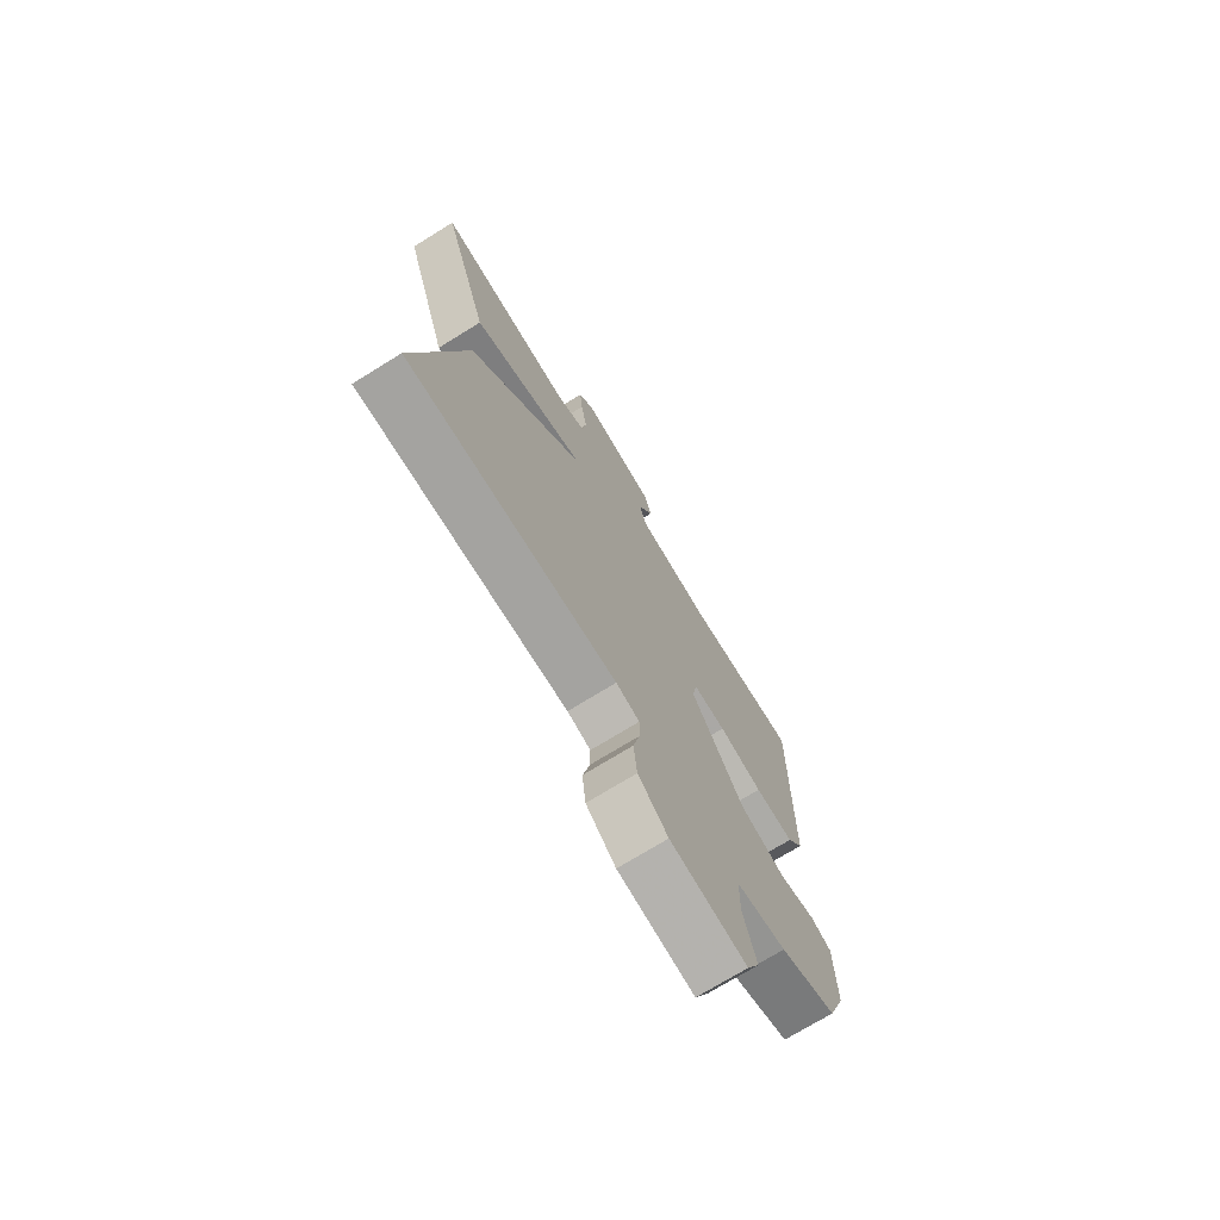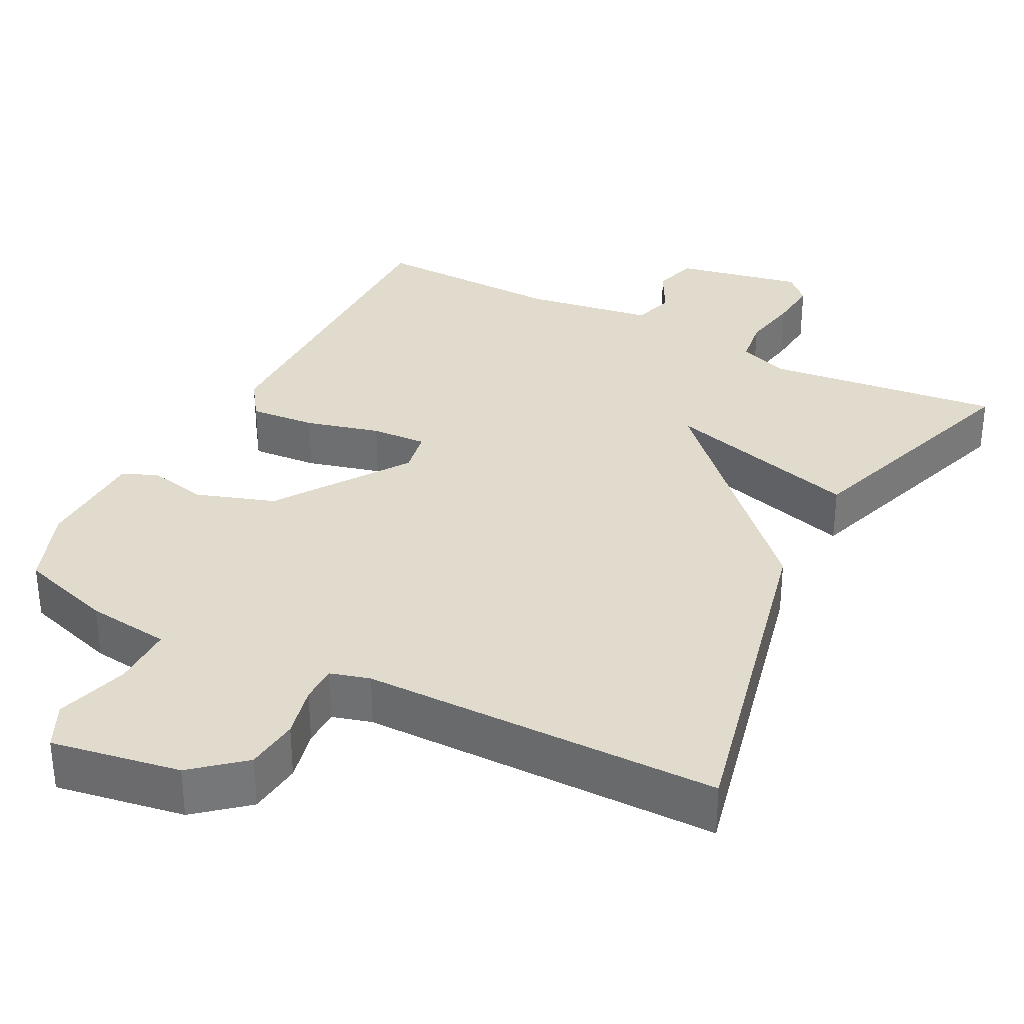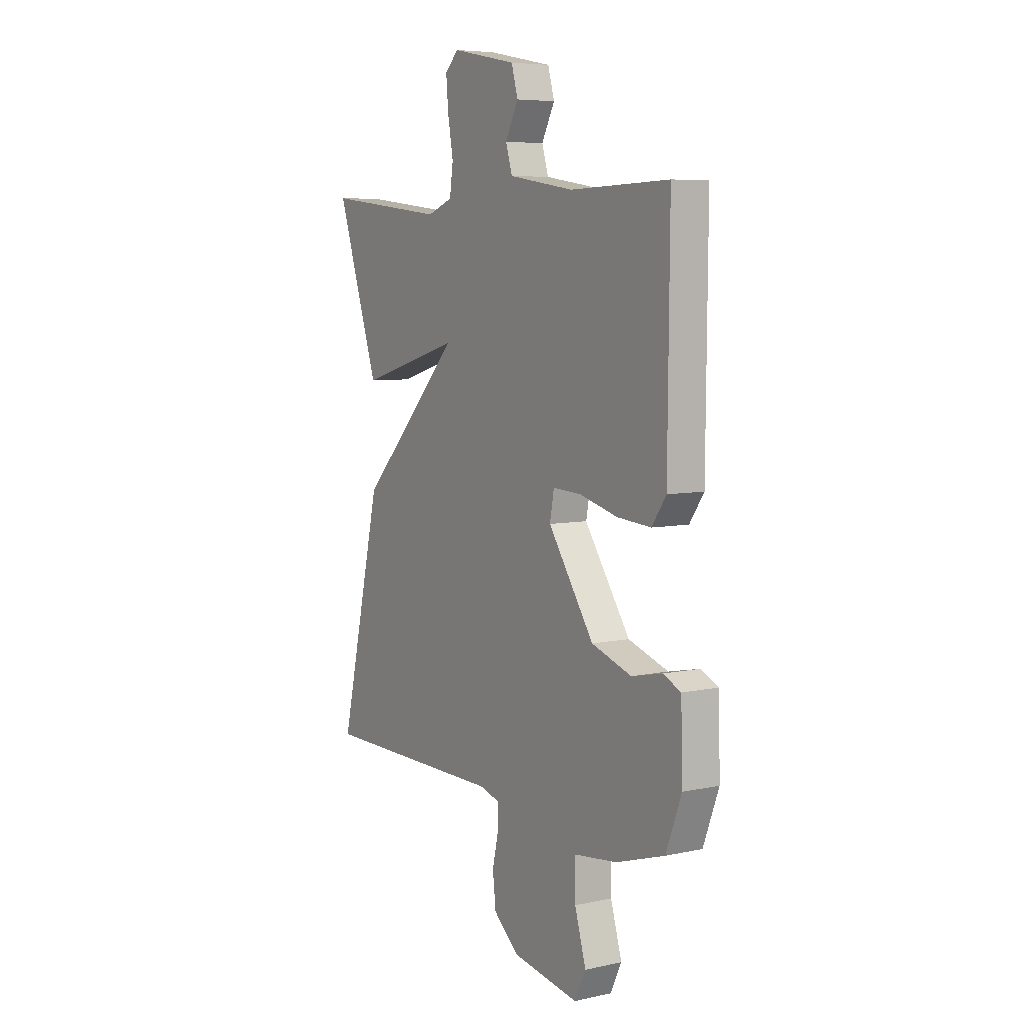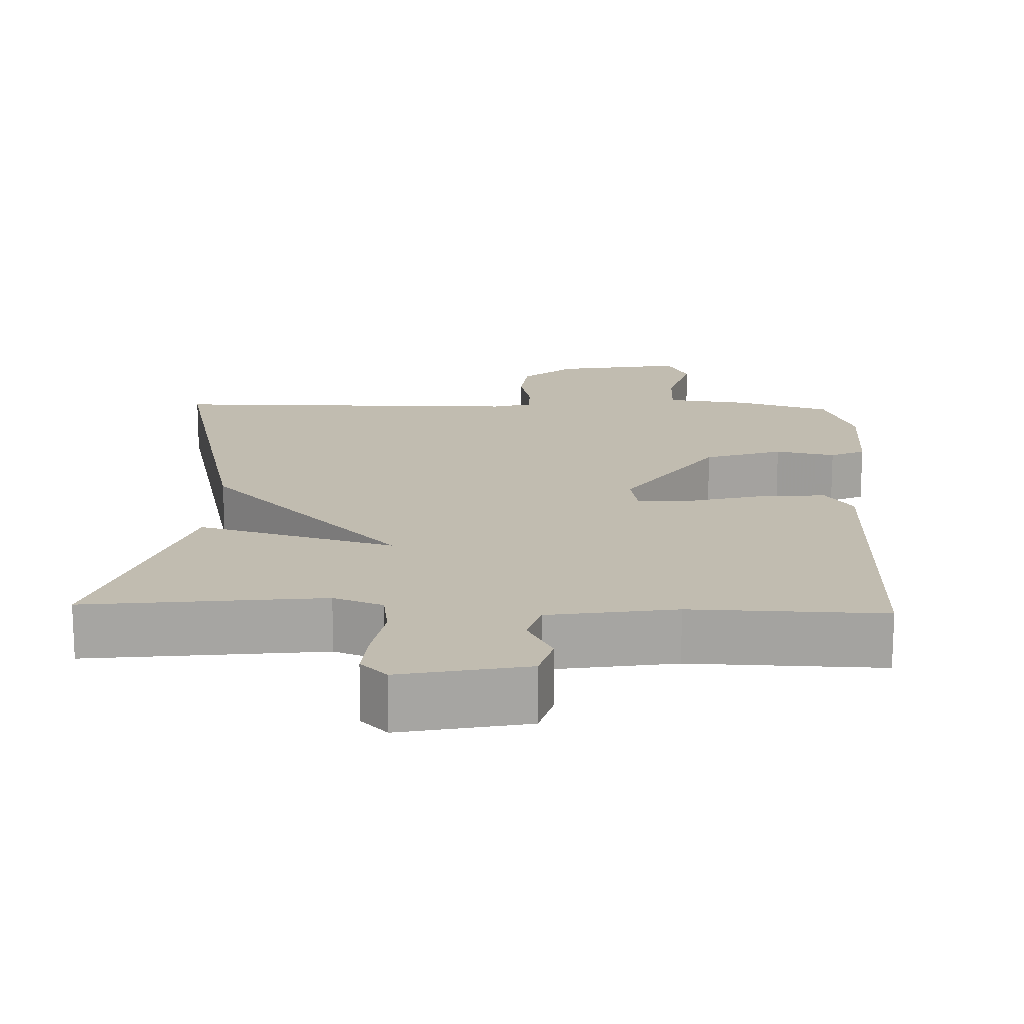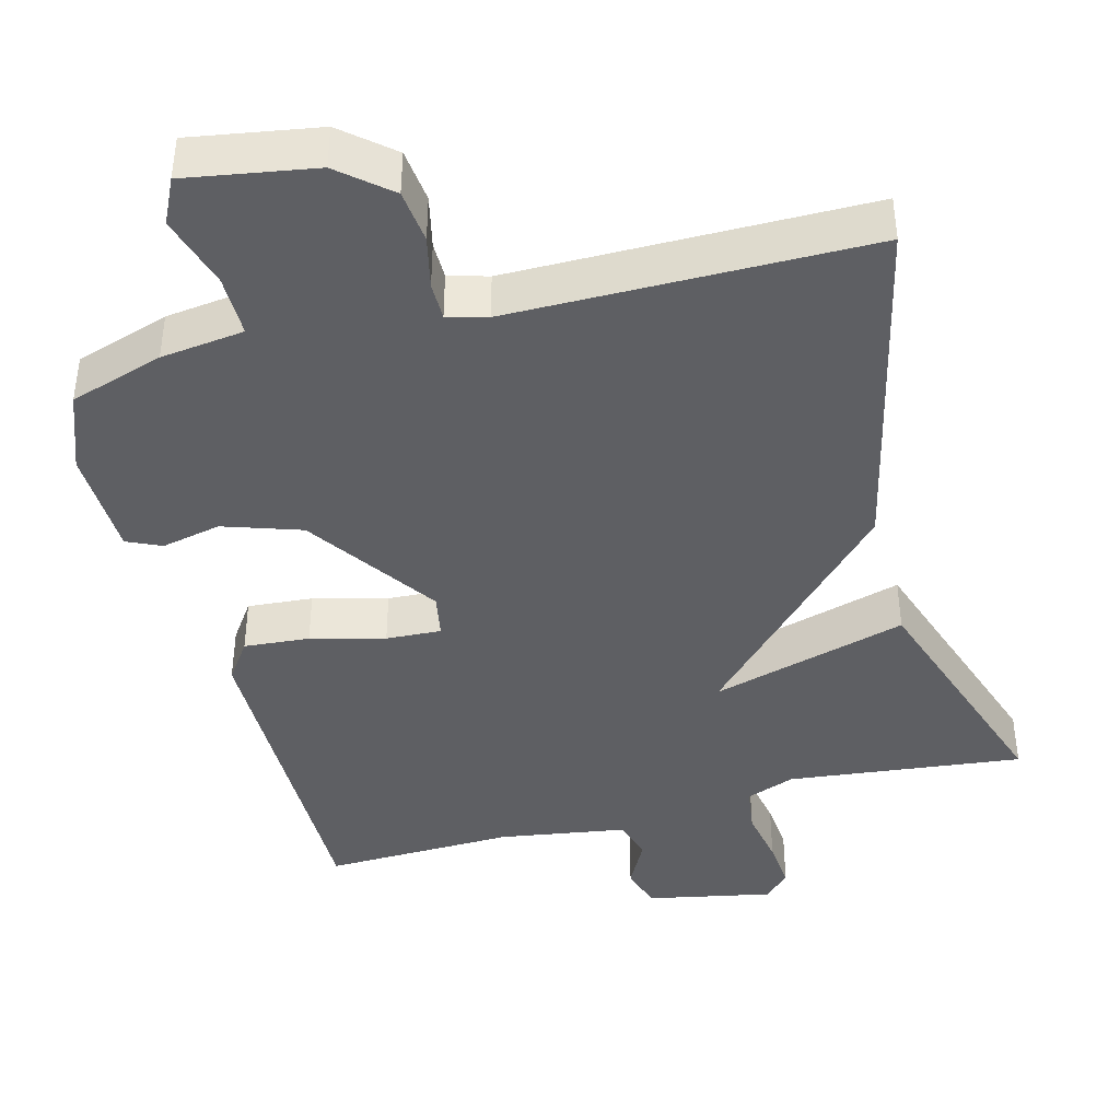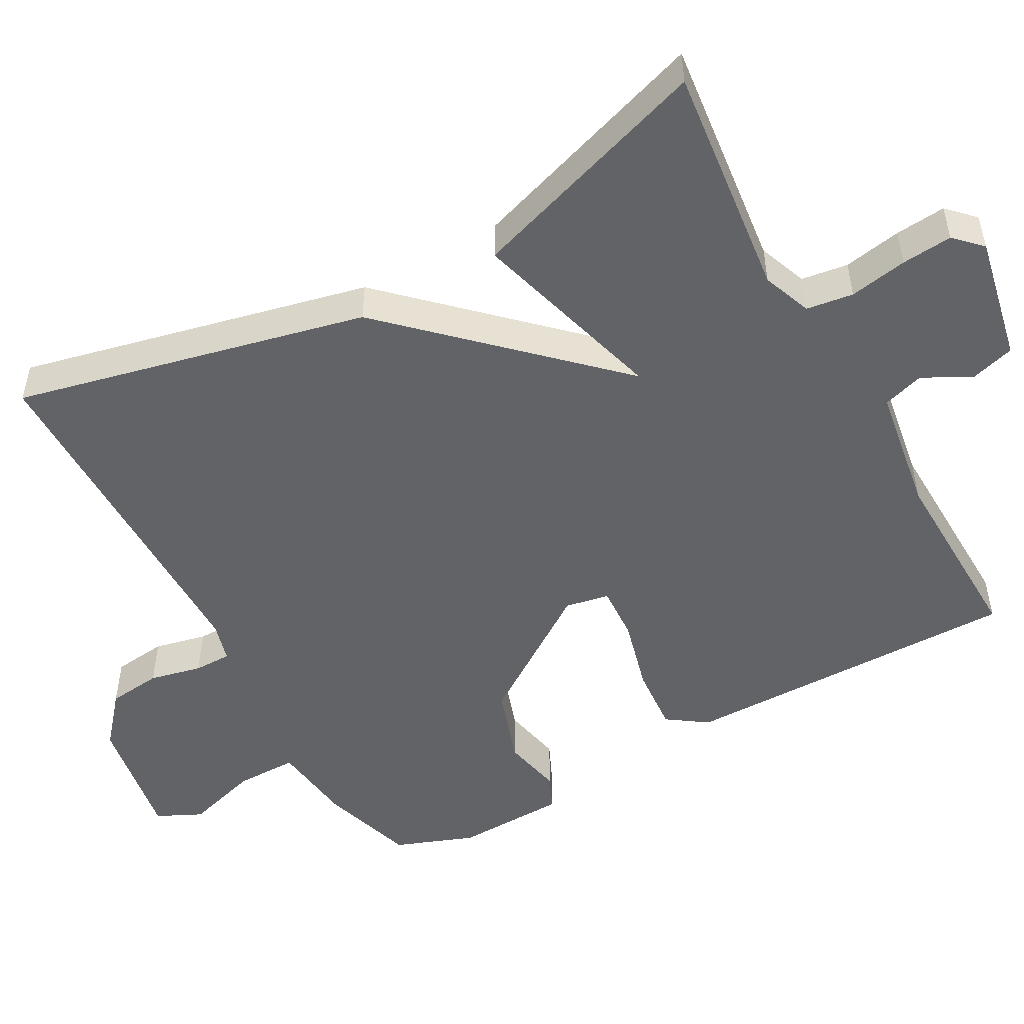
<metadata>
{"format":"obj","ext":"obj","renderer":"f3d","projection":"perspective","resolution":1024,"background":"white","views":[{"elev":-72.7,"azim":-58.3,"up":"+Z"},{"elev":33.3,"azim":-152.7,"up":"+Y"},{"elev":6.5,"azim":57.4,"up":"+Z"},{"elev":16.6,"azim":1.9,"up":"+Y"},{"elev":-41.5,"azim":-165.1,"up":"+Y"},{"elev":-50.8,"azim":-61.0,"up":"+Y"}]}
</metadata>
<code>
v 0.5 0.07 0.5
v 0.496 0.07 0.043
v 0.459 0.07 -0.01
v 0.371 0.07 -0.003
v 0.272 0.07 0.023
v 0.198 0.07 0.027
v 0.187 0.07 -0.032
v 0.306 0.07 -0.207
v 0.41 0.07 -0.242
v 0.49 0.07 -0.225
v 0.536 0.07 -0.246
v 0.54 0.07 -0.394
v 0.5 0.07 -0.5
v 0.374 0.07 -0.54
v 0.262 0.07 -0.554
v 0.262 0.07 -0.637
v 0.291 0.07 -0.735
v 0.262 0.07 -0.795
v 0.09 0.07 -0.766
v 0.023 0.07 -0.709
v 0.015 0.07 -0.637
v 0.031 0.07 -0.567
v 0.031 0.07 -0.517
v -0.022 0.07 -0.502
v -0.5 0.07 -0.5
v -0.391 0.07 -0.029
v -0.128 0.07 0.246
v -0.391 0.07 0.171
v -0.5 0.07 0.5
v -0.185 0.07 0.464
v -0.119 0.07 0.489
v -0.11 0.07 0.552
v -0.124 0.07 0.63
v -0.13 0.07 0.698
v -0.095 0.07 0.733
v 0.074 0.07 0.699
v 0.091 0.07 0.64
v 0.057 0.07 0.575
v 0.074 0.07 0.52
v 0.244 0.07 0.493
v 0.5 0 0.5
v 0.496 0 0.043
v 0.459 0 -0.01
v 0.371 0 -0.003
v 0.272 0 0.023
v 0.198 0 0.027
v 0.187 0 -0.032
v 0.306 0 -0.207
v 0.41 0 -0.242
v 0.49 0 -0.225
v 0.536 0 -0.246
v 0.54 0 -0.394
v 0.5 0 -0.5
v 0.374 0 -0.54
v 0.262 0 -0.554
v 0.262 0 -0.637
v 0.291 0 -0.735
v 0.262 0 -0.795
v 0.09 0 -0.766
v 0.023 0 -0.709
v 0.015 0 -0.637
v 0.031 0 -0.567
v 0.031 0 -0.517
v -0.022 0 -0.502
v -0.5 0 -0.5
v -0.391 0 -0.029
v -0.128 0 0.246
v -0.391 0 0.171
v -0.5 0 0.5
v -0.185 0 0.464
v -0.119 0 0.489
v -0.11 0 0.552
v -0.124 0 0.63
v -0.13 0 0.698
v -0.095 0 0.733
v 0.074 0 0.699
v 0.091 0 0.64
v 0.057 0 0.575
v 0.074 0 0.52
v 0.244 0 0.493
f 36 37 38
f 35 36 38
f 34 35 38
f 33 34 38
f 32 33 38
f 31 32 38 39
f 30 31 39 40
f 27 28 29 30
f 24 25 26 27
f 23 24 27
f 20 21 22
f 19 20 22
f 18 19 22
f 17 18 22
f 16 17 22
f 15 16 22 23
f 14 15 23
f 13 14 23
f 12 13 23
f 11 12 23
f 10 11 23
f 9 10 23
f 8 9 23
f 7 8 23 27
f 3 4 5
f 2 3 5
f 1 2 5
f 40 1 5
f 30 40 5
f 27 30 5
f 6 7 27
f 5 6 27
f 78 77 76
f 78 76 75
f 78 75 74
f 78 74 73
f 78 73 72
f 79 78 72 71
f 80 79 71 70
f 70 69 68 67
f 67 66 65 64
f 67 64 63
f 62 61 60
f 62 60 59
f 62 59 58
f 62 58 57
f 62 57 56
f 63 62 56 55
f 63 55 54
f 63 54 53
f 63 53 52
f 63 52 51
f 63 51 50
f 63 50 49
f 63 49 48
f 67 63 48 47
f 45 44 43
f 45 43 42
f 45 42 41
f 45 41 80
f 45 80 70
f 45 70 67
f 67 47 46
f 67 46 45
f 1 41 42 2
f 2 42 43 3
f 3 43 44 4
f 4 44 45 5
f 5 45 46 6
f 6 46 47 7
f 7 47 48 8
f 8 48 49 9
f 9 49 50 10
f 10 50 51 11
f 11 51 52 12
f 12 52 53 13
f 13 53 54 14
f 14 54 55 15
f 15 55 56 16
f 16 56 57 17
f 17 57 58 18
f 18 58 59 19
f 19 59 60 20
f 20 60 61 21
f 21 61 62 22
f 22 62 63 23
f 23 63 64 24
f 24 64 65 25
f 25 65 66 26
f 26 66 67 27
f 27 67 68 28
f 28 68 69 29
f 29 69 70 30
f 30 70 71 31
f 31 71 72 32
f 32 72 73 33
f 33 73 74 34
f 34 74 75 35
f 35 75 76 36
f 36 76 77 37
f 37 77 78 38
f 38 78 79 39
f 39 79 80 40
f 40 80 41 1

</code>
